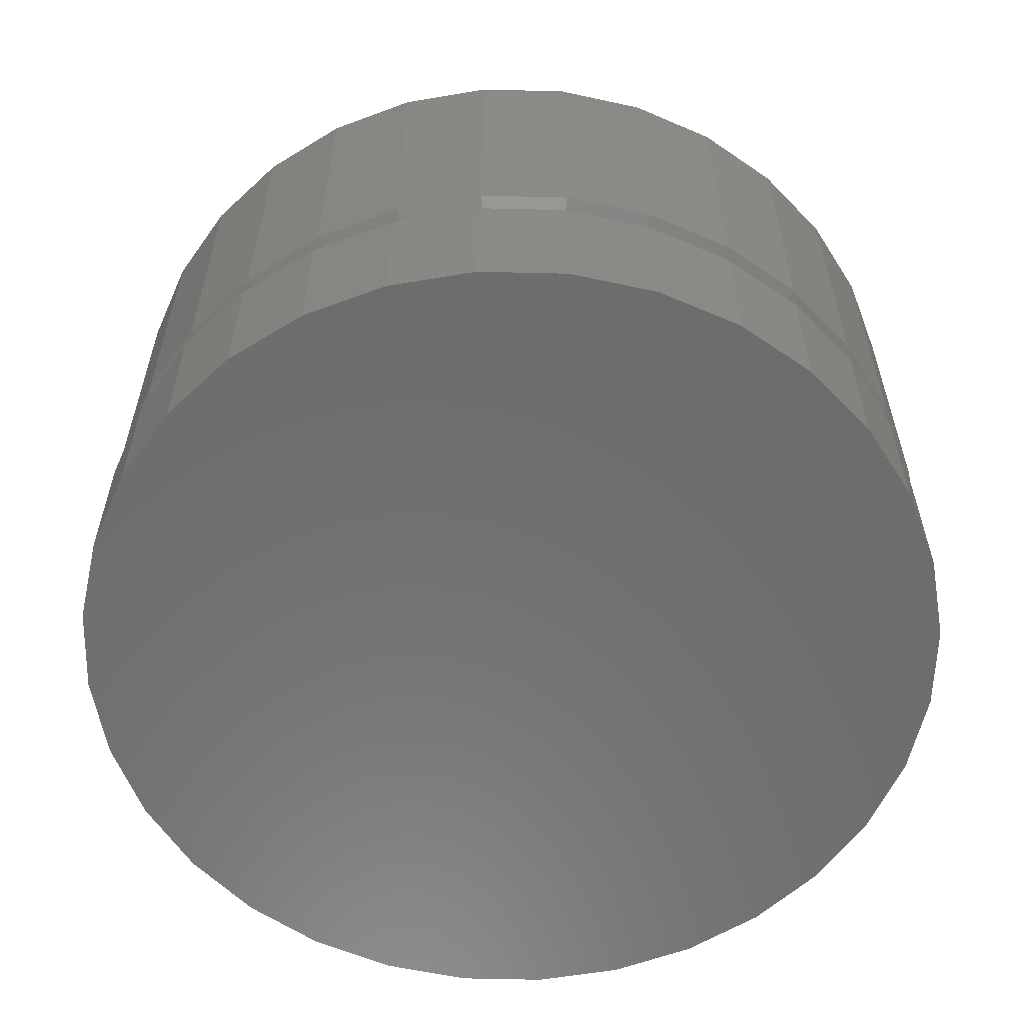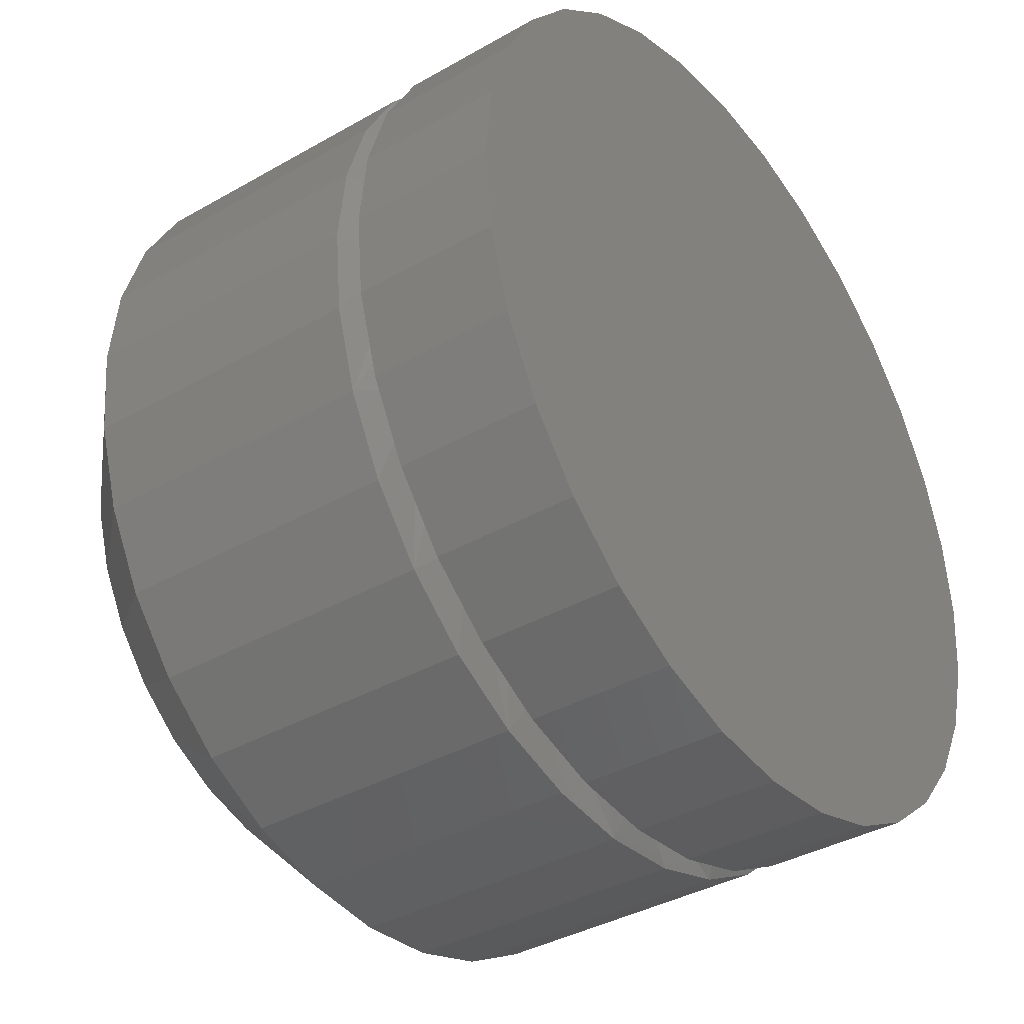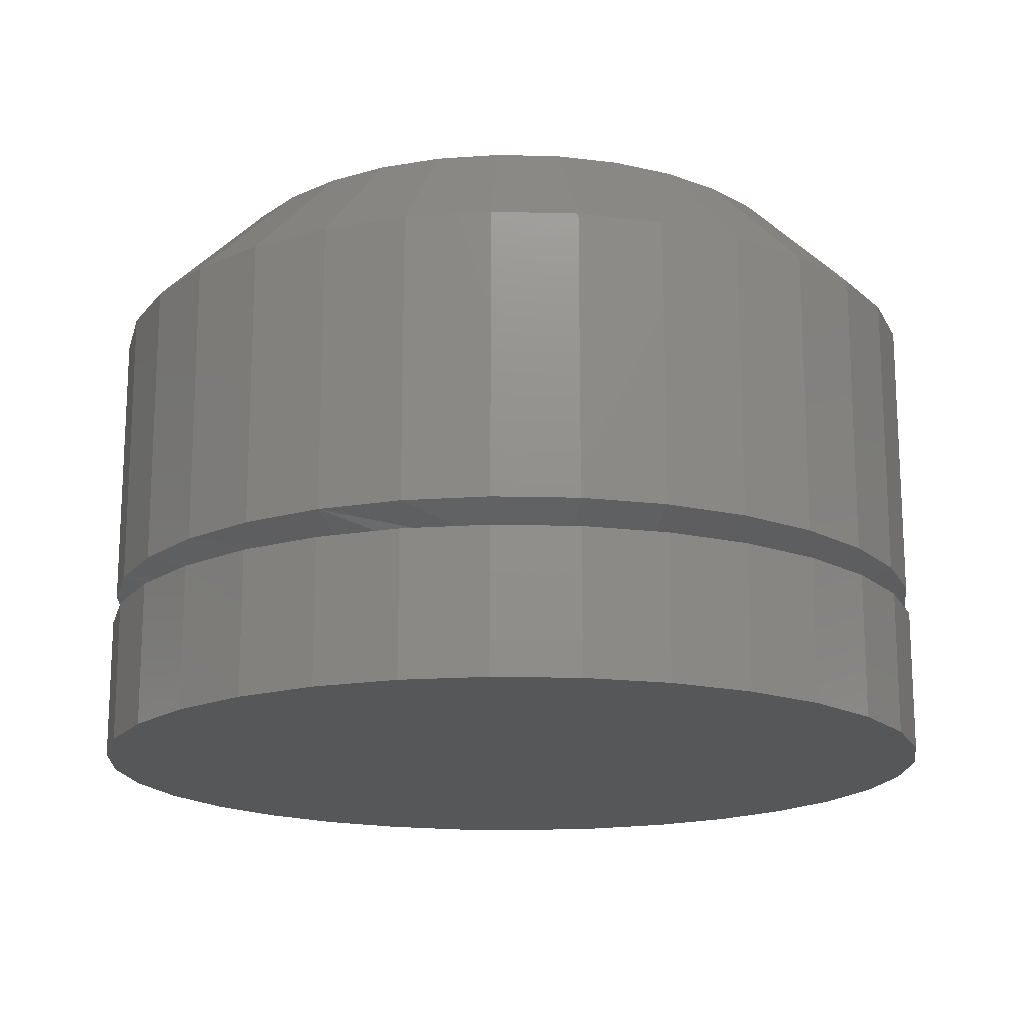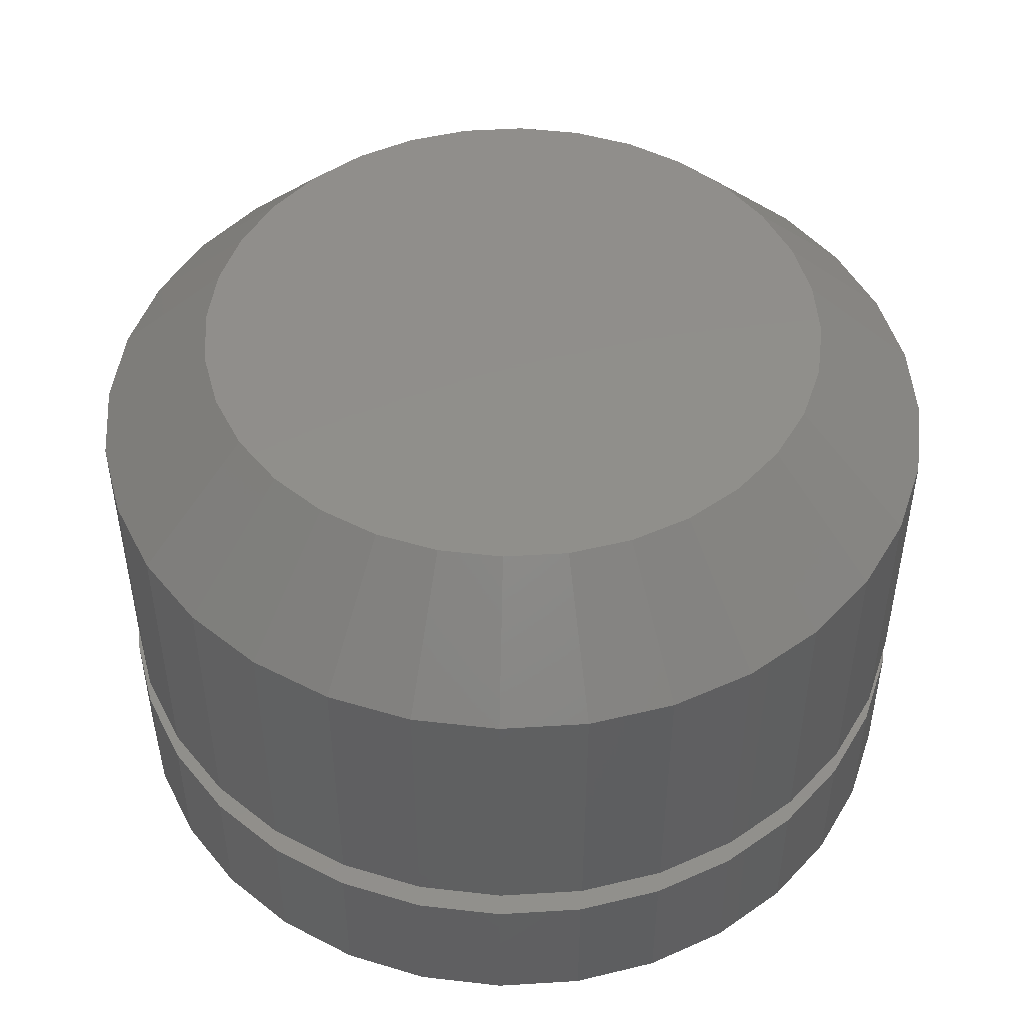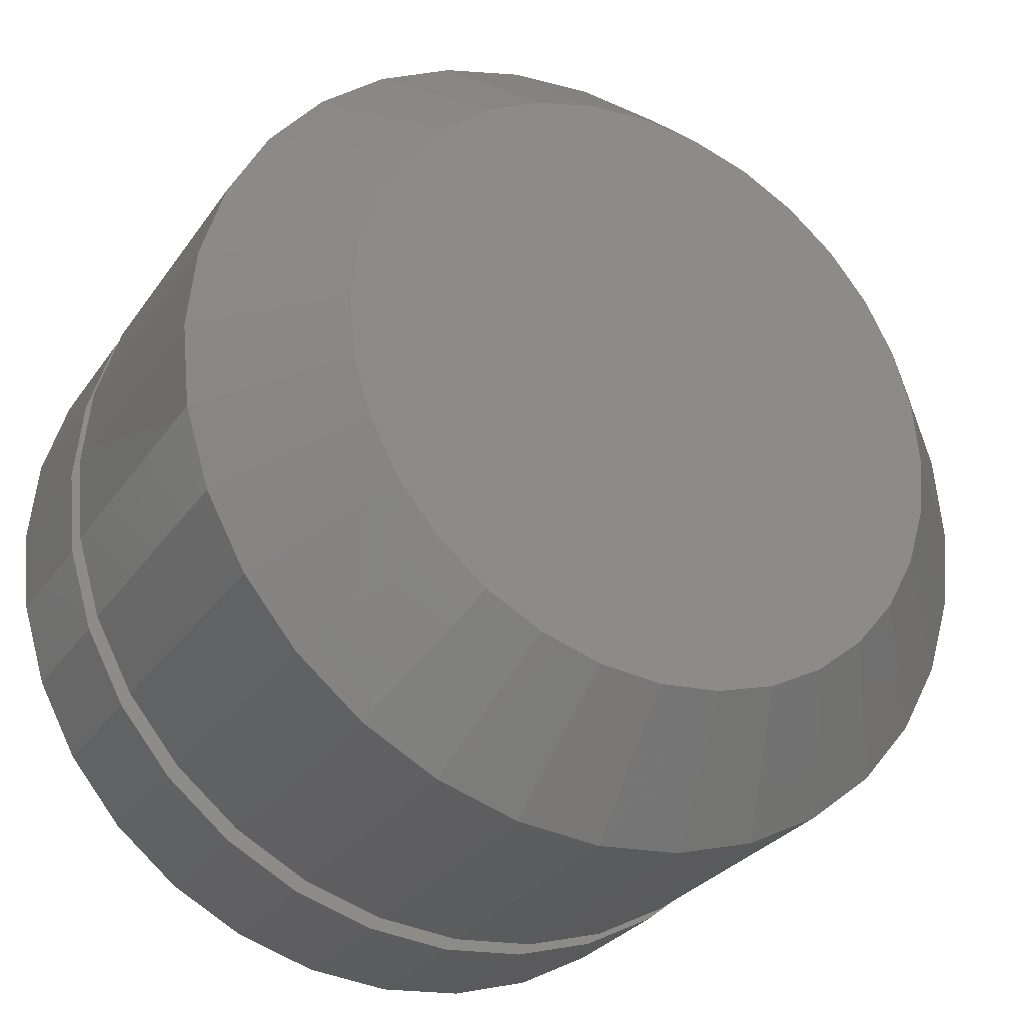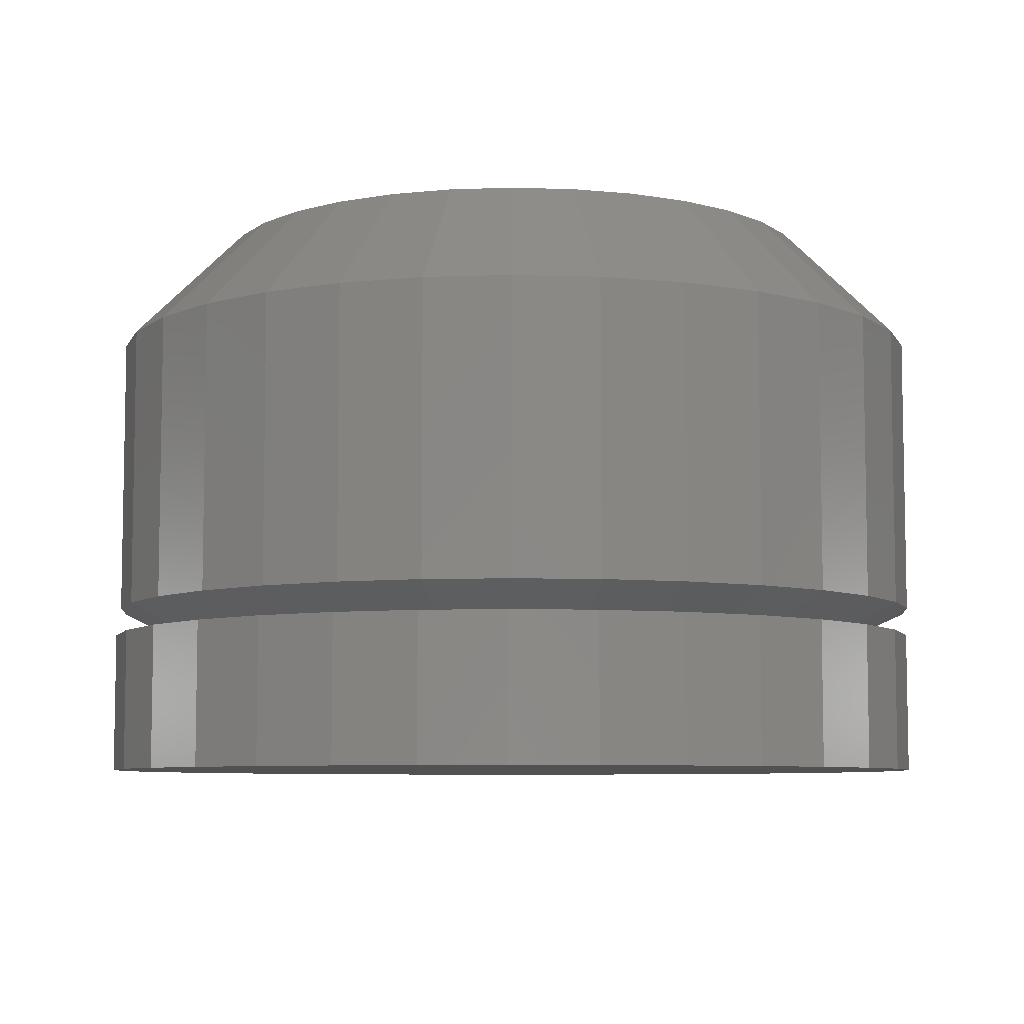
<metadata>
{"format":"stl","ext":"stl","renderer":"f3d","projection":"perspective","resolution":1024,"background":"white","views":[{"elev":-58.9,"azim":49.2,"up":"+Y"},{"elev":-37.7,"azim":-53.9,"up":"+Z"},{"elev":-16.9,"azim":-87.3,"up":"+Y"},{"elev":48.1,"azim":-65.8,"up":"+Y"},{"elev":-28.9,"azim":152.0,"up":"+Z"},{"elev":-7.0,"azim":11.6,"up":"+Y"}]}
</metadata>
<code>
# stl→obj: 192 verts, 380 faces
v -0.02459 -0.1172 0.1153
v -0.001645 -0.1172 0.1176
v -0.0008216 -0.1172 0.1016
v -0.04665 -0.1172 0.1086
v -0.02064 -0.1172 0.09961
v -0.0848 -0.1172 0.08315
v -0.05725 -0.1172 0.08445
v -0.07264 -0.1172 0.07182
v -0.09942 -0.1172 0.06533
v -0.06698 -0.1172 -0.09778
v -0.05725 -0.1172 -0.08445
v -0.03969 -0.1172 -0.09383
v -0.02064 -0.1172 -0.09961
v -0.04665 -0.1172 -0.1086
v -0.0008224 -0.1172 -0.1016
v -0.02459 -0.1172 -0.1153
v -0.001645 -0.1172 -0.1176
v 0.0213 -0.1172 0.1153
v 0.04336 -0.1172 0.1086
v 0.01899 -0.1172 0.09961
v 0.06369 -0.1172 0.09778
v 0.03804 -0.1172 0.09383
v 0.0556 -0.1172 0.08445
v 0.07099 -0.1172 -0.07182
v 0.09613 -0.1172 -0.06533
v 0.08151 -0.1172 -0.08315
v 0.0556 -0.1172 -0.08445
v 0.06369 -0.1172 -0.09778
v 0.03804 -0.1172 -0.09383
v 0.01899 -0.1172 -0.09961
v 0.04336 -0.1172 -0.1086
v 0.0213 -0.1172 -0.1153
v -0.06698 -0.1172 0.09778
v -0.03969 -0.1172 0.09383
v -0.08527 -0.1172 0.05643
v -0.09465 -0.1172 0.03887
v -0.1103 -0.1172 0.045
v -0.1004 -0.1172 0.01982
v -0.117 -0.1172 0.02294
v -0.1024 -0.1172 -7.311e-13
v -0.1192 -0.1172 8.308e-18
v -0.1004 -0.1172 -0.01981
v -0.117 -0.1172 -0.02294
v -0.09465 -0.1172 -0.03887
v -0.1103 -0.1172 -0.045
v -0.08527 -0.1172 -0.05643
v -0.09942 -0.1172 -0.06533
v -0.07264 -0.1172 -0.07182
v -0.0848 -0.1172 -0.08315
v 0.08362 -0.1172 -0.05643
v 0.09301 -0.1172 -0.03887
v 0.107 -0.1172 -0.045
v 0.09879 -0.1172 -0.01981
v 0.1137 -0.1172 -0.02294
v 0.1007 -0.1172 -7.316e-13
v 0.116 -0.1172 -1.397e-17
v 0.09879 -0.1172 0.01981
v 0.1137 -0.1172 0.02294
v 0.09301 -0.1172 0.03887
v 0.107 -0.1172 0.045
v 0.08362 -0.1172 0.05642
v 0.09613 -0.1172 0.06533
v 0.07099 -0.1172 0.07182
v 0.08151 -0.1172 0.08315
v -0.1091 -0.1094 0.04485
v -0.09826 -0.1094 0.06511
v -0.1158 -0.1094 0.02286
v -0.118 -0.1094 2.403e-16
v 0.04402 -0.1094 0.1083
v 0.06428 -0.1094 0.09744
v 0.08204 -0.1094 0.08286
v 0.09662 -0.1094 0.06511
v 0.1074 -0.1094 0.04485
v 0.1141 -0.1094 0.02286
v 0.1164 -0.1094 -2.909e-16
v 0.02204 -0.1094 0.1149
v -0.0008224 -0.1094 0.1172
v -0.02368 -0.1094 0.1149
v -0.04567 -0.1094 0.1083
v -0.06593 -0.1094 0.09744
v -0.08369 -0.1094 0.08286
v 0.1074 -0.1094 -0.04485
v 0.1141 -0.1094 -0.02286
v -0.1091 -0.1094 -0.04485
v -0.09826 -0.1094 -0.06511
v -0.08369 -0.1094 -0.08286
v -0.06593 -0.1094 -0.09744
v -0.04567 -0.1094 -0.1083
v -0.02368 -0.1094 -0.1149
v -0.0008224 -0.1094 -0.1172
v 0.02204 -0.1094 -0.1149
v 0.04402 -0.1094 -0.1083
v 0.06428 -0.1094 -0.09744
v 0.08204 -0.1094 -0.08286
v 0.09662 -0.1094 -0.06511
v -0.1158 -0.1094 -0.02286
v -0.02459 -0.1562 0.1153
v 0.0213 -0.1562 0.1153
v -0.001645 -0.1562 0.1176
v -0.04665 -0.1562 0.1086
v 0.04336 -0.1562 0.1086
v -0.06698 -0.1562 0.09778
v 0.06369 -0.1562 0.09778
v 0.06369 -0.1562 -0.09778
v -0.04665 -0.1562 -0.1086
v 0.04336 -0.1562 -0.1086
v -0.02459 -0.1562 -0.1153
v 0.0213 -0.1562 -0.1153
v -0.001645 -0.1562 -0.1176
v 0.08151 -0.1562 0.08315
v -0.0848 -0.1562 0.08315
v 0.09613 -0.1562 0.06533
v -0.09942 -0.1562 0.06533
v 0.107 -0.1562 0.045
v -0.1103 -0.1562 0.045
v 0.1137 -0.1562 0.02294
v -0.117 -0.1562 0.02294
v 0.116 -0.1562 -1.397e-17
v -0.1192 -0.1562 8.308e-18
v 0.1137 -0.1562 -0.02294
v -0.117 -0.1562 -0.02294
v 0.107 -0.1562 -0.045
v -0.1103 -0.1562 -0.045
v 0.09613 -0.1562 -0.06533
v -0.09942 -0.1562 -0.06533
v 0.08151 -0.1562 -0.08315
v -0.0848 -0.1562 -0.08315
v -0.06698 -0.1562 -0.09778
v 0.1164 -0.03125 -4.99e-16
v 0.1141 -0.03125 -0.02286
v 0.1074 -0.03125 -0.04485
v 0.09662 -0.03125 -0.06511
v 0.08204 -0.03125 -0.08286
v 0.06428 -0.03125 -0.09744
v 0.04402 -0.03125 -0.1083
v 0.02204 -0.03125 -0.1149
v -0.0008224 -0.03125 -0.1172
v -0.02368 -0.03125 -0.1149
v -0.04567 -0.03125 -0.1083
v -0.06593 -0.03125 -0.09744
v -0.08369 -0.03125 -0.08286
v -0.09826 -0.03125 -0.06511
v -0.1091 -0.03125 -0.04485
v -0.1158 -0.03125 -0.02286
v -0.118 -0.03125 2.403e-16
v -0.1158 -0.03125 0.02286
v -0.1091 -0.03125 0.04485
v -0.09826 -0.03125 0.06511
v -0.08369 -0.03125 0.08286
v -0.06593 -0.03125 0.09744
v -0.04567 -0.03125 0.1083
v -0.02368 -0.03125 0.1149
v -0.0008224 -0.03125 0.1172
v 0.02204 -0.03125 0.1149
v 0.04402 -0.03125 0.1083
v 0.06428 -0.03125 0.09744
v 0.08204 -0.03125 0.08286
v 0.09662 -0.03125 0.06511
v 0.1074 -0.03125 0.04485
v 0.1141 -0.03125 0.02286
v -0.0008224 1.643e-17 0.08594
v 0.01594 1.736e-17 0.08429
v -0.01759 1.55e-17 0.08429
v -0.03371 1.461e-17 0.0794
v 0.03206 1.826e-17 0.0794
v -0.04857 1.378e-17 0.07145
v 0.04692 1.908e-17 0.07145
v -0.06159 1.306e-17 0.06077
v 0.05994 1.981e-17 0.06077
v 0.04692 1.908e-17 -0.07145
v -0.04857 1.378e-17 -0.07145
v 0.05994 1.981e-17 -0.06077
v -0.03371 1.461e-17 -0.0794
v 0.03206 1.826e-17 -0.0794
v -0.01759 1.55e-17 -0.08429
v 0.01594 1.736e-17 -0.08429
v -0.0008224 1.643e-17 -0.08594
v -0.06159 1.306e-17 -0.06077
v -0.07228 1.247e-17 -0.04774
v 0.07063 2.04e-17 -0.04774
v -0.08022 1.203e-17 -0.03289
v 0.07857 2.084e-17 -0.03289
v -0.08511 1.176e-17 -0.01677
v 0.08346 2.111e-17 -0.01677
v -0.08676 1.166e-17 4.282e-17
v 0.08512 2.12e-17 -1.138e-16
v -0.08511 1.176e-17 0.01677
v 0.08346 2.111e-17 0.01677
v -0.08022 1.203e-17 0.03289
v 0.07857 2.084e-17 0.03289
v -0.07228 1.247e-17 0.04774
v 0.07063 2.04e-17 0.04774
f 1 2 3
f 4 1 3
f 4 3 5
f 6 7 8
f 8 9 6
f 10 11 12
f 13 10 12
f 14 10 13
f 14 13 15
f 16 14 15
f 17 16 15
f 3 2 18
f 18 19 3
f 20 3 19
f 21 20 19
f 22 20 21
f 23 22 21
f 24 25 26
f 26 27 24
f 27 26 28
f 29 27 28
f 28 30 29
f 30 28 31
f 15 30 31
f 15 31 32
f 32 17 15
f 33 4 5
f 33 5 34
f 33 34 7
f 33 7 6
f 8 35 9
f 9 35 36
f 9 36 37
f 37 36 38
f 37 38 39
f 39 38 40
f 39 40 41
f 41 40 42
f 41 42 43
f 43 42 44
f 43 44 45
f 45 44 46
f 45 46 47
f 47 46 48
f 47 48 49
f 49 48 11
f 49 11 10
f 24 50 25
f 25 50 51
f 25 51 52
f 52 51 53
f 52 53 54
f 54 53 55
f 54 55 56
f 56 55 57
f 56 57 58
f 58 57 59
f 58 59 60
f 60 59 61
f 60 61 62
f 62 61 63
f 62 63 64
f 64 63 23
f 64 23 21
f 65 35 66
f 35 65 36
f 36 65 67
f 36 67 38
f 38 67 68
f 38 68 40
f 69 23 70
f 70 23 63
f 70 63 71
f 71 63 61
f 71 61 72
f 72 61 59
f 72 59 73
f 73 59 57
f 73 57 74
f 74 57 55
f 74 55 75
f 23 69 22
f 22 69 76
f 22 76 20
f 20 76 77
f 20 77 3
f 3 77 78
f 3 78 5
f 5 78 79
f 5 79 34
f 34 79 80
f 34 80 7
f 7 80 81
f 7 81 8
f 8 81 35
f 35 81 66
f 51 82 83
f 44 42 84
f 44 84 85
f 44 85 86
f 46 44 86
f 48 46 86
f 48 86 87
f 48 87 88
f 11 48 88
f 12 11 88
f 12 88 89
f 12 89 90
f 13 12 90
f 15 13 90
f 15 90 91
f 15 91 92
f 30 15 92
f 29 30 92
f 29 92 93
f 29 93 94
f 27 29 94
f 24 27 94
f 24 94 95
f 24 95 82
f 50 24 82
f 51 50 82
f 40 68 96
f 40 96 84
f 40 84 42
f 75 55 53
f 75 53 51
f 75 51 83
f 97 98 99
f 98 97 100
f 98 100 101
f 101 100 102
f 101 102 103
f 104 105 106
f 106 105 107
f 106 107 108
f 108 107 109
f 103 102 110
f 110 102 111
f 110 111 112
f 112 111 113
f 112 113 114
f 114 113 115
f 114 115 116
f 116 115 117
f 116 117 118
f 118 117 119
f 118 119 120
f 120 119 121
f 120 121 122
f 122 121 123
f 122 123 124
f 124 123 125
f 124 125 126
f 126 125 127
f 126 127 104
f 104 127 128
f 104 128 105
f 56 118 54
f 54 118 120
f 54 120 52
f 52 120 122
f 52 122 25
f 25 122 124
f 25 124 26
f 26 124 126
f 26 126 28
f 28 126 104
f 28 104 31
f 31 104 106
f 31 106 32
f 32 106 108
f 32 108 17
f 17 108 109
f 17 109 16
f 16 109 107
f 16 107 14
f 14 107 105
f 14 105 10
f 10 105 128
f 10 128 49
f 49 128 127
f 49 127 47
f 47 127 125
f 47 125 45
f 45 125 123
f 45 123 43
f 43 123 121
f 43 121 41
f 41 121 119
f 41 119 39
f 39 119 117
f 39 117 37
f 37 117 115
f 37 115 9
f 9 115 113
f 9 113 6
f 6 113 111
f 6 111 33
f 33 111 102
f 33 102 4
f 4 102 100
f 4 100 1
f 1 100 97
f 1 97 2
f 2 97 99
f 2 99 18
f 18 99 98
f 18 98 19
f 19 98 101
f 19 101 21
f 21 101 103
f 21 103 64
f 64 103 110
f 64 110 62
f 62 110 112
f 62 112 60
f 60 112 114
f 60 114 58
f 58 114 116
f 58 116 56
f 56 116 118
f 129 75 130
f 130 75 83
f 130 83 131
f 131 83 82
f 131 82 132
f 132 82 95
f 132 95 133
f 133 95 94
f 133 94 134
f 134 94 93
f 134 93 135
f 135 93 92
f 135 92 136
f 136 92 91
f 136 91 137
f 137 91 90
f 137 90 138
f 138 90 89
f 138 89 139
f 139 89 88
f 139 88 140
f 140 88 87
f 140 87 141
f 141 87 86
f 141 86 142
f 142 86 85
f 142 85 143
f 143 85 84
f 143 84 144
f 144 84 96
f 144 96 145
f 145 96 68
f 145 68 146
f 146 68 67
f 146 67 147
f 147 67 65
f 147 65 148
f 148 65 66
f 148 66 149
f 149 66 81
f 149 81 150
f 150 81 80
f 150 80 151
f 151 80 79
f 151 79 152
f 152 79 78
f 152 78 153
f 153 78 77
f 153 77 154
f 154 77 76
f 154 76 155
f 155 76 69
f 155 69 156
f 156 69 70
f 156 70 157
f 157 70 71
f 157 71 158
f 158 71 72
f 158 72 159
f 159 72 73
f 159 73 160
f 160 73 74
f 160 74 129
f 129 74 75
f 161 162 163
f 164 163 162
f 165 164 162
f 166 164 165
f 167 166 165
f 168 166 167
f 169 168 167
f 170 171 172
f 173 171 170
f 174 173 170
f 175 173 174
f 176 175 174
f 177 175 176
f 171 178 172
f 172 178 179
f 172 179 180
f 180 179 181
f 180 181 182
f 182 181 183
f 182 183 184
f 184 183 185
f 184 185 186
f 186 185 187
f 186 187 188
f 188 187 189
f 188 189 190
f 190 189 191
f 190 191 192
f 192 191 168
f 192 168 169
f 153 162 161
f 161 152 153
f 167 156 169
f 169 156 157
f 169 157 192
f 192 157 158
f 192 158 190
f 190 158 159
f 190 159 188
f 188 159 160
f 188 160 186
f 186 160 129
f 150 166 149
f 149 166 168
f 149 168 148
f 148 168 191
f 148 191 147
f 147 191 189
f 147 189 146
f 146 189 187
f 146 187 145
f 145 187 185
f 156 167 155
f 155 167 165
f 155 165 154
f 154 165 162
f 154 162 153
f 166 150 164
f 164 150 151
f 164 151 163
f 163 151 152
f 163 152 161
f 137 175 177
f 177 136 137
f 171 140 178
f 178 140 141
f 178 141 179
f 179 141 142
f 179 142 181
f 181 142 143
f 181 143 183
f 183 143 144
f 183 144 185
f 185 144 145
f 134 170 133
f 133 170 172
f 133 172 132
f 132 172 180
f 132 180 131
f 131 180 182
f 131 182 130
f 130 182 184
f 130 184 129
f 129 184 186
f 140 171 139
f 139 171 173
f 139 173 138
f 138 173 175
f 138 175 137
f 170 134 174
f 174 134 135
f 174 135 176
f 176 135 136
f 176 136 177

</code>
